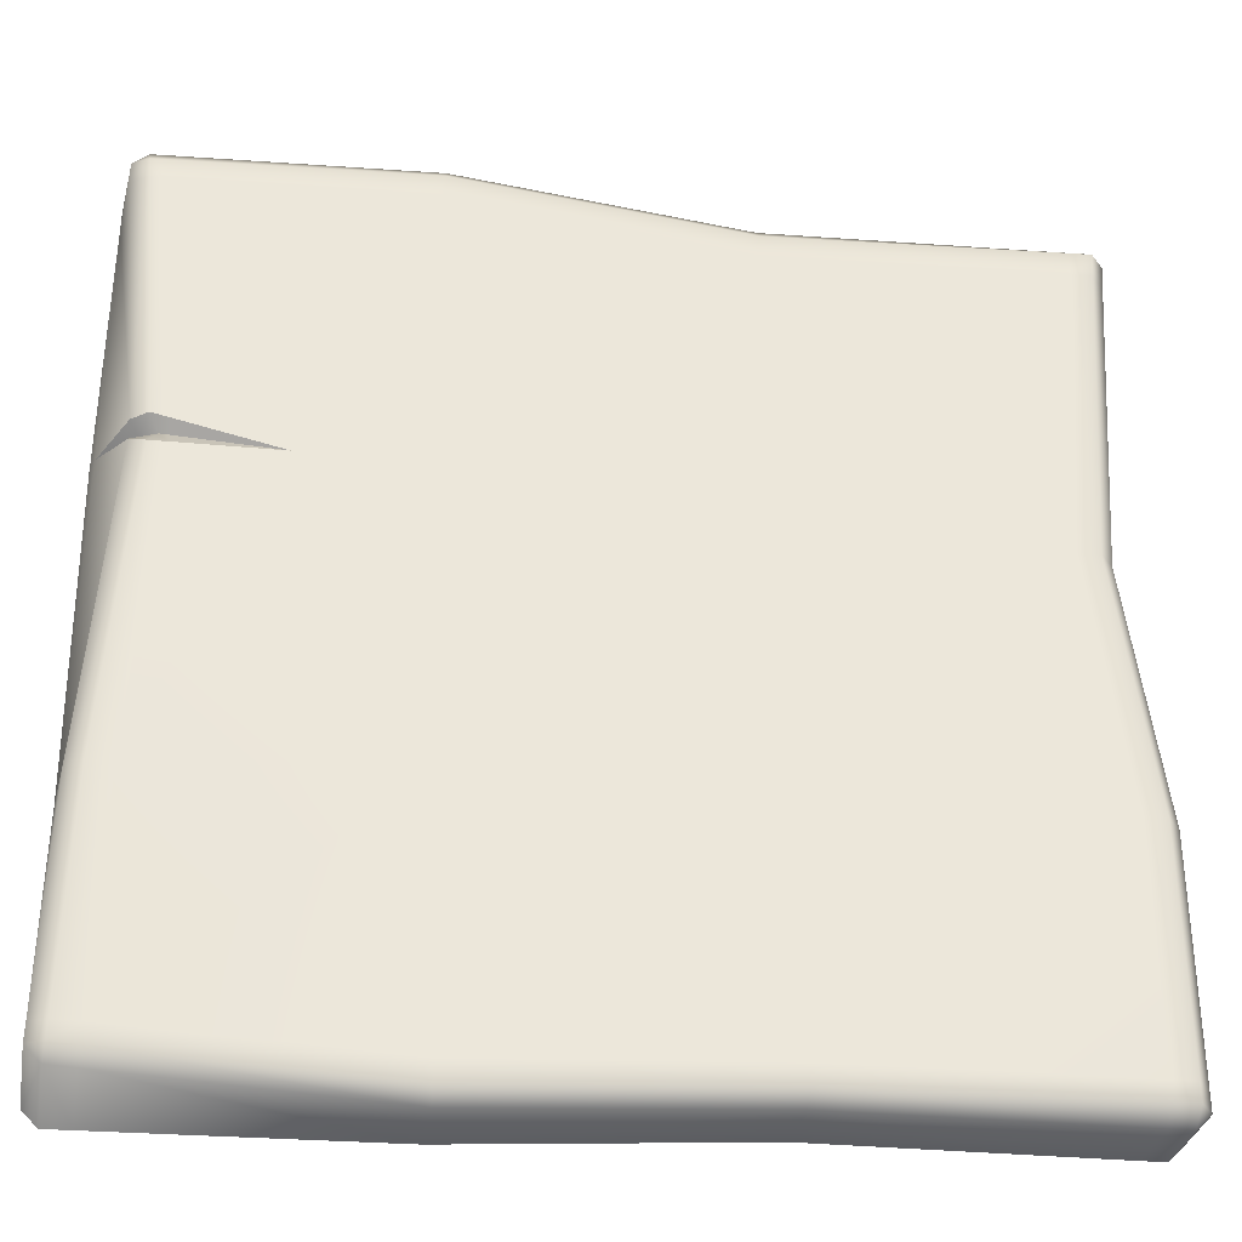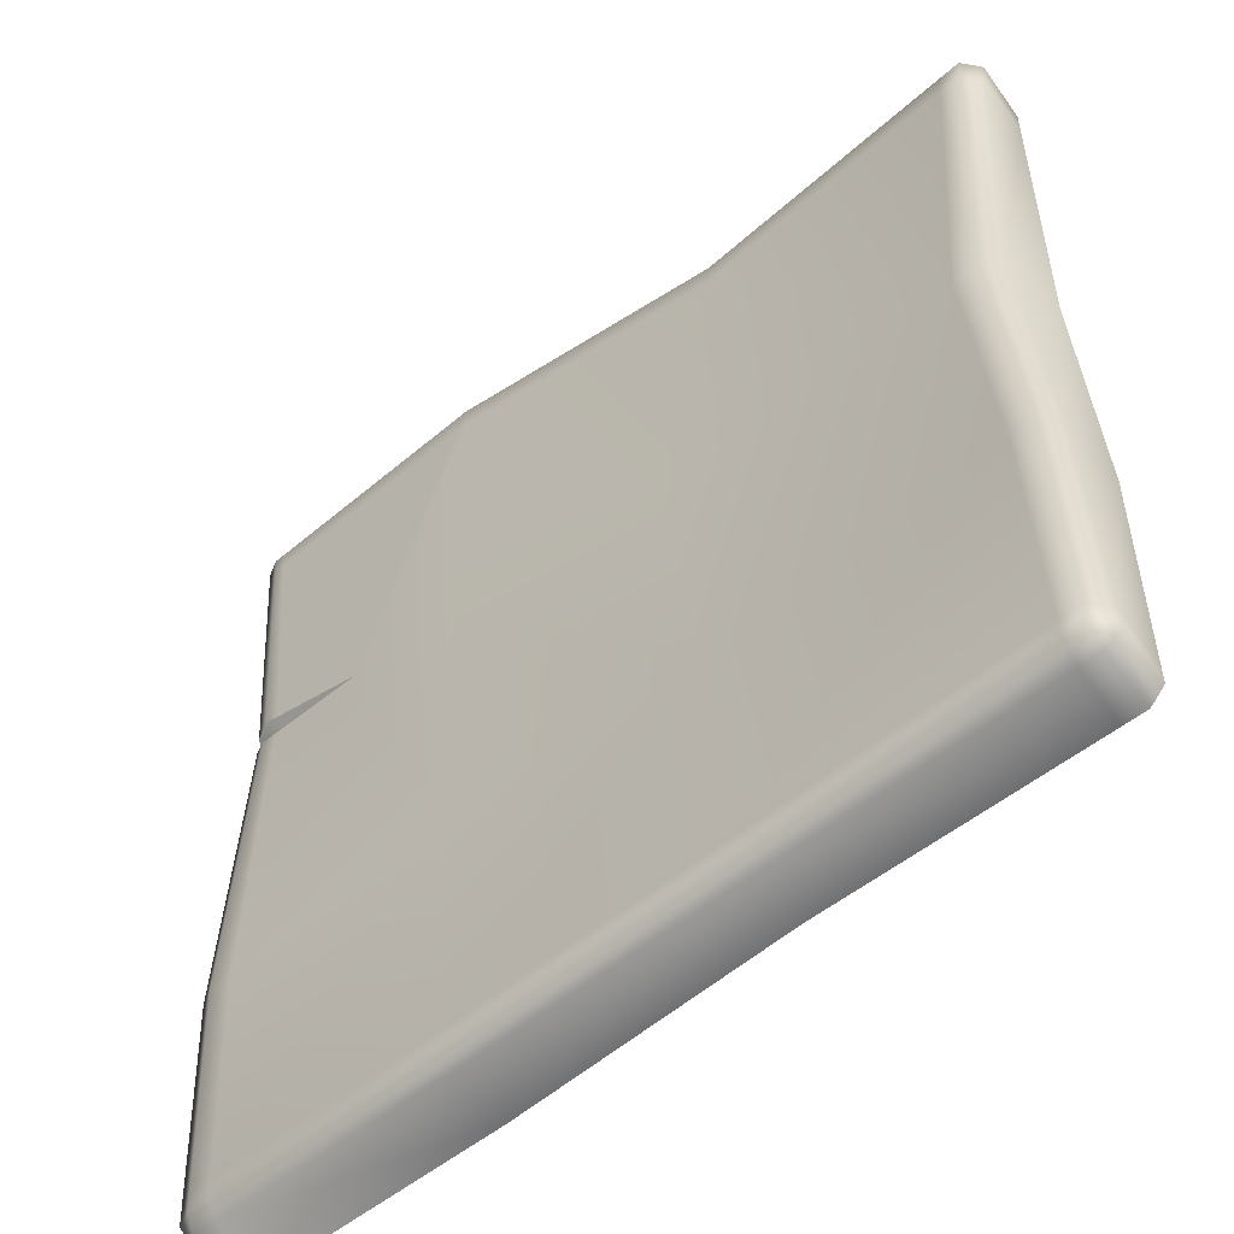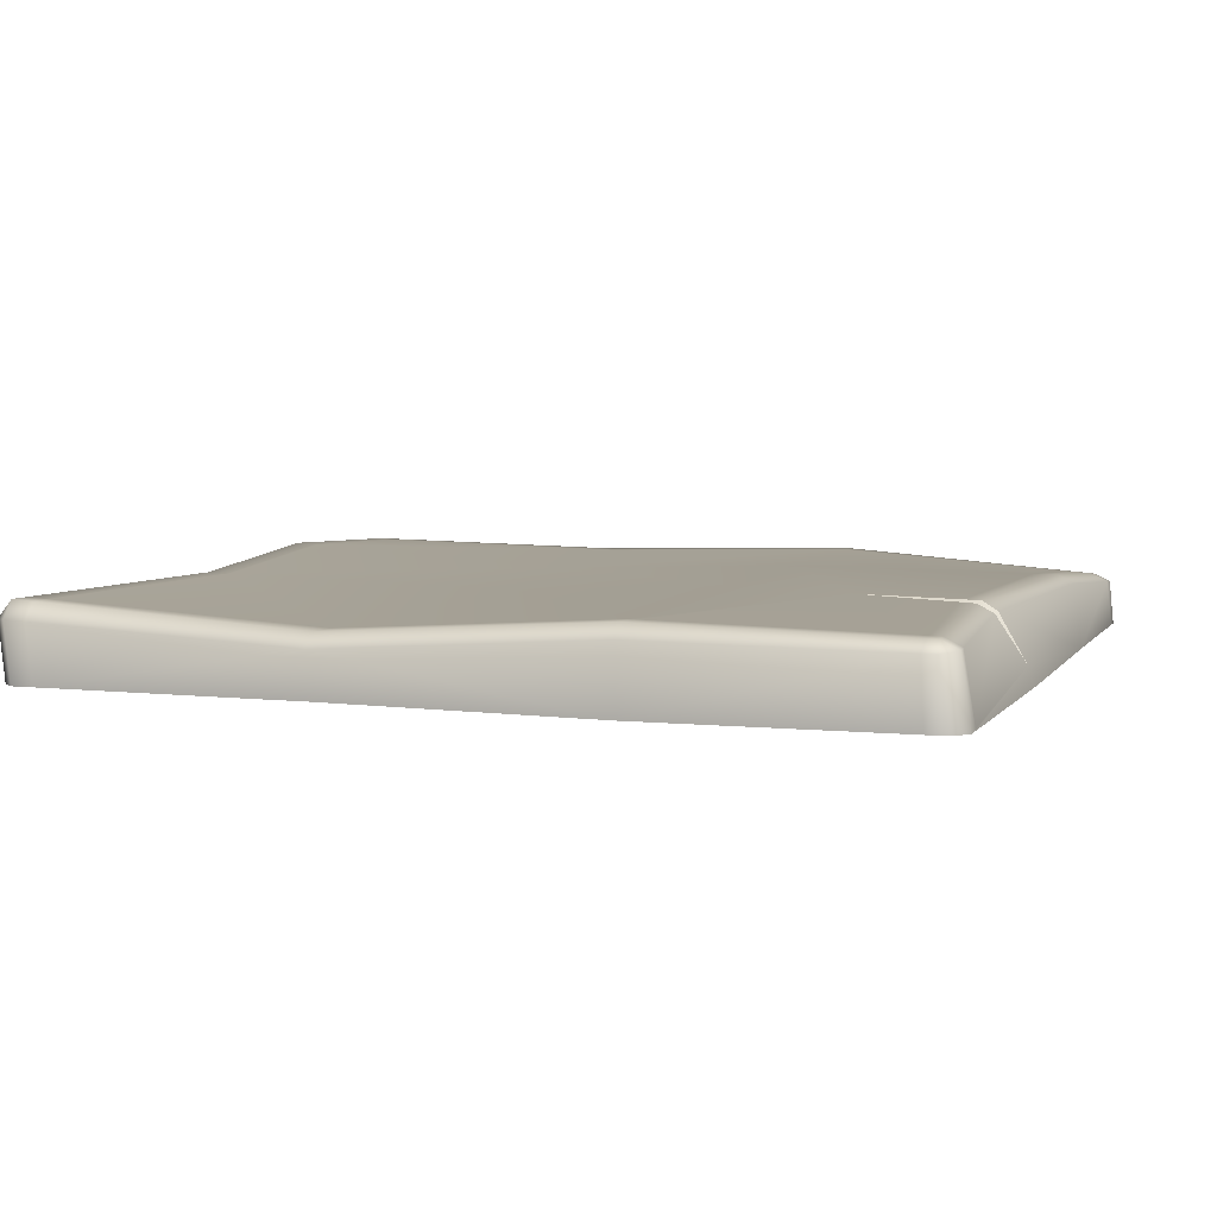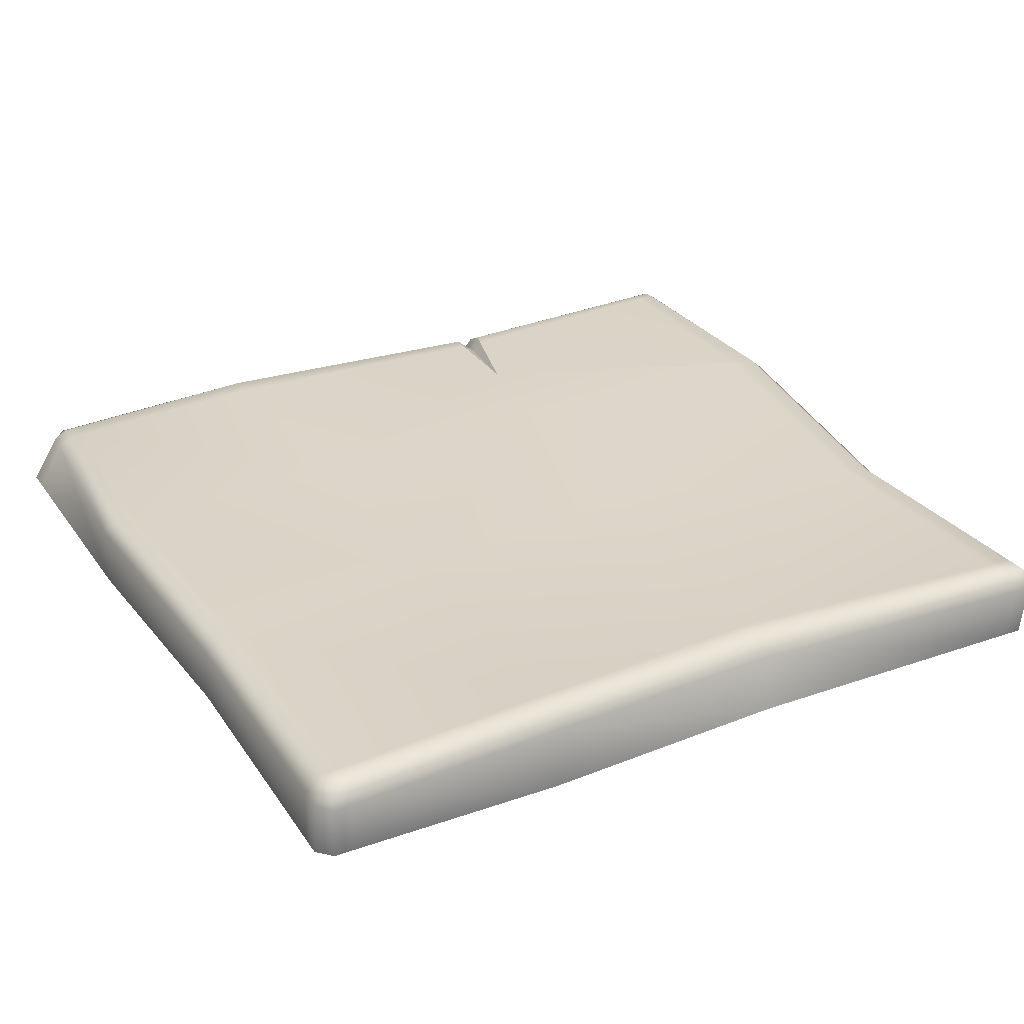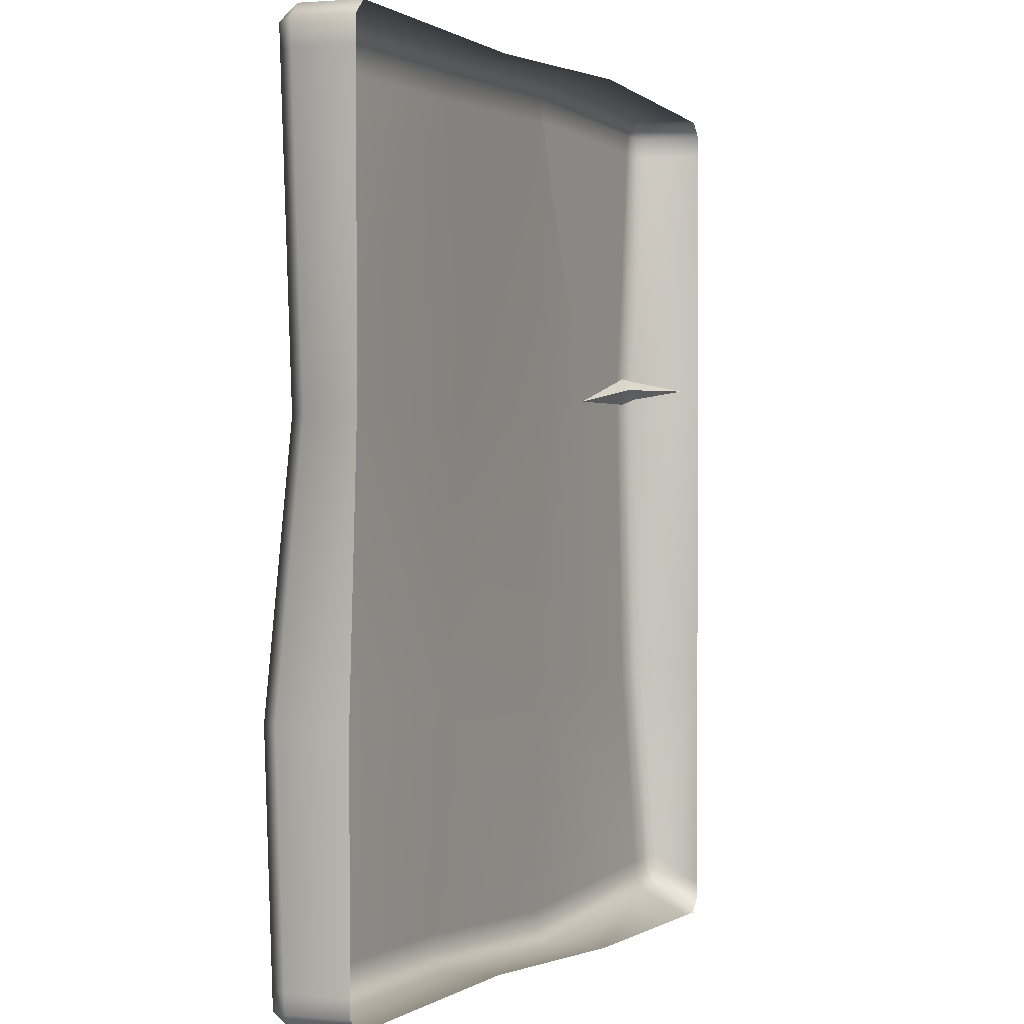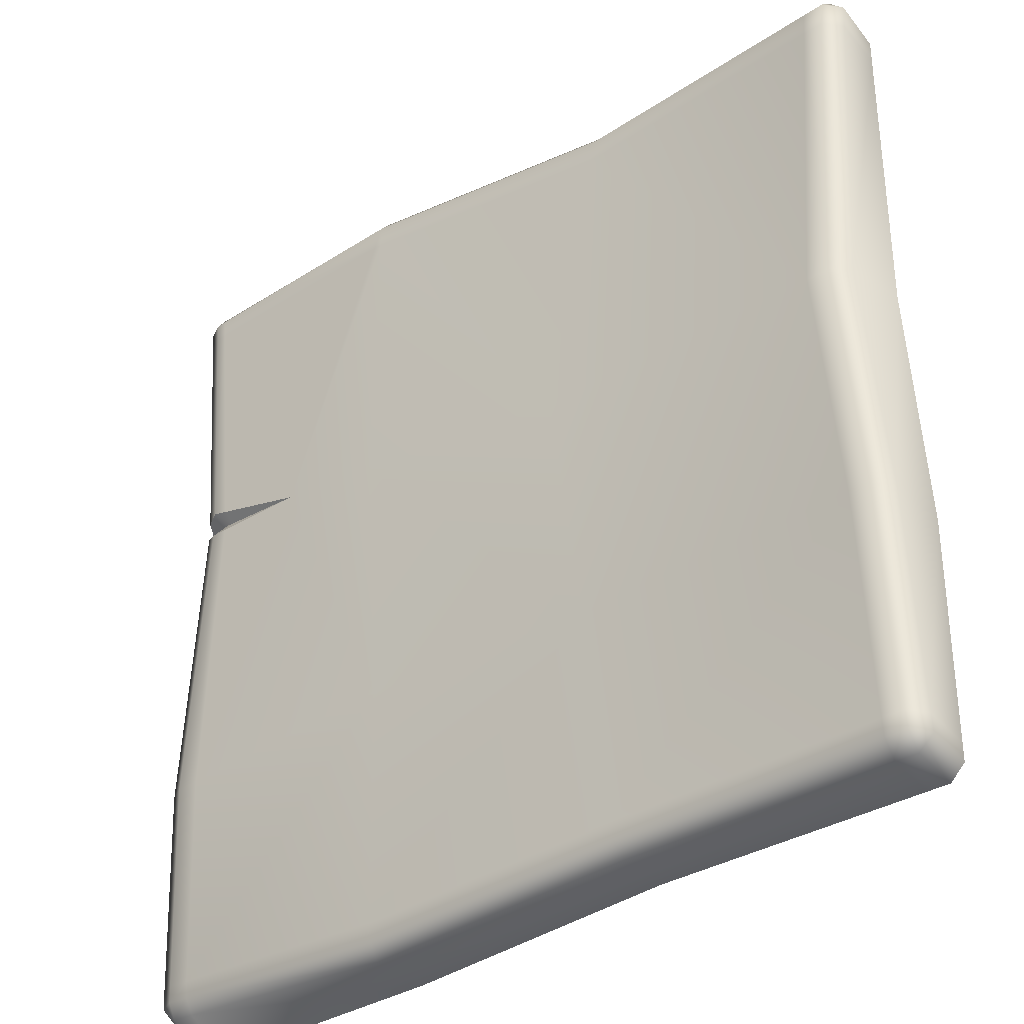
<metadata>
{"format":"obj","ext":"obj","renderer":"f3d","projection":"perspective","resolution":1024,"background":"white","views":[{"elev":-34.0,"azim":-6.9,"up":"+Y"},{"elev":-53.7,"azim":40.7,"up":"+Y"},{"elev":5.6,"azim":-161.1,"up":"+Z"},{"elev":29.5,"azim":62.3,"up":"+Z"},{"elev":-0.5,"azim":113.1,"up":"+Y"},{"elev":-35.1,"azim":39.1,"up":"+Y"}]}
</metadata>
<code>
g StoneTile03
v -0.2877 0.09259 0.04634
v -0.308 0.09944 0.01386
v -0.2824 0.09957 0.03794
v -0.2711 0.09966 0.04395
v -0.2768 0.08817 0.05234
v -0.2644 0.08795 0.05257
v -0.2651 0.09865 0.04473
v -0.1938 0.08668 0.05388
v -0.2824 0.09957 0.03794
v -0.308 0.09944 0.01386
v -0.2881 0.1066 0.04631
v -0.277 0.1086 0.05229
v -0.2711 0.09966 0.04395
v -0.2651 0.09865 0.04473
v -0.2656 0.1056 0.05251
v -0.1938 0.08668 0.05388
v -0.308 0.09944 0.01386
v -0.3086 -0.1274 2.384e-09
v -0.3119 0.09939 2.384e-09
v -0.3112 0.2889 2.384e-09
v -0.3109 0.2889 0.00104
v -0.3111 0.3042 2.384e-09
v -0.2877 0.09259 0.04634
v -0.2881 0.1066 0.04631
v -0.305 0.3044 0.04531
v -0.301 0.3144 2.384e-09
v -0.3023 -0.1272 0.04571
v -0.2768 0.08817 0.05234
v -0.3037 0.2896 0.04539
v -0.2948 0.3146 0.04388
v -0.2872 0.3146 2.384e-09
v -0.2924 0.2898 0.05114
v -0.277 0.1086 0.05229
v -0.2937 0.3045 0.05104
v -0.2853 0.3147 0.04397
v -0.1127 0.3174 2.384e-09
v -0.2843 0.2898 0.0513
v -0.2656 0.1056 0.05251
v -0.1938 0.08668 0.05388
v -0.2858 0.3046 0.0512
v -0.118 0.2903 0.05465
v -0.1119 0.3068 0.05471
v -0.1117 0.3173 0.04564
v 0.0866 0.3017 0.03127
v 0.08279 0.3018 4.768e-09
v 0.2753 0.297 4.768e-09
v 0.08624 0.2908 0.04066
v 0.2796 0.2973 0.04075
v 0.2909 0.2966 4.768e-09
v -0.112 0.2893 0.05476
v 0.2952 0.297 0.04152
v 0.3011 0.2866 2.384e-09
v 0.08332 0.2735 0.04117
v 0.2799 0.2867 0.0524
v 0.2786 0.2693 0.05238
v 0.3053 0.287 0.0407
v 0.2956 0.2863 0.05336
v 0.3042 0.2696 0.04063
v 0.301 0.2693 2.384e-09
v 0.2945 0.269 0.05328
v 0.2907 0.0557 0.03981
v 0.2995 0.05526 2.384e-09
v 0.2808 0.05506 0.0524
v 0.2633 0.05548 0.05203
v 0.3098 -0.1267 0.04782
v 0.3093 -0.1271 2.384e-09
v 0.3003 -0.1269 0.06047
v 0.3117 -0.2816 0.04063
v 0.3079 -0.2818 2.384e-09
v 0.0473 0.0607 0.0474
v 0.2832 -0.1265 0.05948
v 0.3026 -0.2816 0.05359
v 0.3119 -0.2942 0.04005
v 0.3078 -0.2944 2.384e-09
v 0.2976 -0.3044 4.768e-09
v 0.0723 -0.1209 0.04736
v -0.1137 0.07392 0.05534
v 0.287 -0.2815 0.05326
v 0.3028 -0.2941 0.05303
v 0.3018 -0.3042 0.04124
v 0.2873 -0.2941 0.05275
v 0.2863 -0.3041 0.04114
v 0.2823 -0.3043 4.768e-09
v -0.1021 -0.118 0.0538
v 0.09439 -0.2804 0.04919
v 0.09618 -0.2933 0.04934
v 0.09565 -0.3034 0.03995
v 0.09303 -0.3037 4.768e-09
v -0.09975 -0.3154 2.384e-09
v -0.09882 -0.291 0.05352
v -0.2741 -0.1263 0.05191
v -0.2644 0.08795 0.05257
v -0.09856 -0.305 0.0535
v -0.09874 -0.3152 0.0447
v -0.2778 -0.276 0.04189
v -0.291 -0.1271 0.05172
v -0.2776 -0.2882 0.0411
v -0.2778 -0.2984 0.03446
v -0.2791 -0.3173 4.768e-09
v -0.2961 -0.2967 0.03341
v -0.2968 -0.3174 2.384e-09
v -0.307 -0.3074 4.768e-09
v -0.2949 -0.2746 0.04078
v -0.2952 -0.2865 0.03989
v -0.3065 -0.2866 0.03455
v -0.3072 -0.2939 4.768e-09
v -0.3062 -0.2747 0.03538
g StoneTile03_0
f 3 2 1
f 3 1 4
f 5 4 1
f 5 6 4
f 7 4 6
f 8 7 6
f 11 10 9
f 11 9 12
f 13 12 9
f 13 14 12
f 15 12 14
f 16 15 14
f 19 18 17
f 19 17 20
f 21 20 17
f 20 21 22
f 17 18 23
f 17 24 21
f 22 21 25
f 22 25 26
f 27 23 18
f 23 27 28
f 29 21 24
f 29 25 21
f 30 26 25
f 26 30 31
f 29 24 32
f 33 32 24
f 25 29 34
f 34 30 25
f 32 34 29
f 35 31 30
f 30 34 35
f 31 35 36
f 32 33 37
f 38 37 33
f 38 39 37
f 34 32 40
f 37 40 32
f 40 35 34
f 37 41 40
f 41 37 39
f 40 42 35
f 42 40 41
f 43 36 35
f 43 35 42
f 43 44 36
f 45 36 44
f 45 44 46
f 44 43 47
f 42 47 43
f 48 46 44
f 44 47 48
f 46 48 49
f 42 41 50
f 41 39 50
f 51 49 48
f 49 51 52
f 47 42 53
f 50 53 42
f 54 48 47
f 48 54 51
f 53 55 47
f 54 47 55
f 56 52 51
f 57 51 54
f 57 56 51
f 56 58 52
f 56 57 58
f 59 52 58
f 57 54 60
f 60 58 57
f 55 60 54
f 58 61 59
f 58 60 61
f 62 59 61
f 60 55 63
f 63 61 60
f 55 53 64
f 64 63 55
f 61 65 62
f 66 62 65
f 63 67 61
f 65 61 67
f 65 68 66
f 69 66 68
f 70 64 53
f 53 50 70
f 64 71 63
f 67 63 71
f 67 72 65
f 68 65 72
f 68 73 69
f 74 69 73
f 74 73 75
f 70 76 64
f 71 64 76
f 77 70 50
f 70 77 76
f 77 50 39
f 71 78 67
f 72 67 78
f 73 68 79
f 72 79 68
f 80 75 73
f 79 80 73
f 79 72 81
f 79 81 80
f 78 81 72
f 80 82 75
f 82 80 81
f 83 75 82
f 77 39 84
f 84 76 77
f 76 85 71
f 78 71 85
f 81 78 86
f 81 86 82
f 85 86 78
f 82 87 83
f 87 82 86
f 88 83 87
f 88 87 89
f 85 76 90
f 85 90 86
f 84 90 76
f 84 39 91
f 92 91 39
f 92 28 91
f 86 93 87
f 93 86 90
f 94 89 87
f 94 87 93
f 90 84 95
f 91 95 84
f 96 91 28
f 91 96 95
f 96 28 27
f 93 90 97
f 93 97 94
f 95 97 90
f 94 98 89
f 98 94 97
f 99 89 98
f 98 100 99
f 98 97 100
f 101 99 100
f 101 100 102
f 96 27 103
f 103 95 96
f 97 95 104
f 104 100 97
f 103 104 95
f 105 102 100
f 104 105 100
f 102 105 106
f 107 103 27
f 103 107 104
f 105 104 107
f 107 106 105
f 27 18 107
f 106 107 18

</code>
